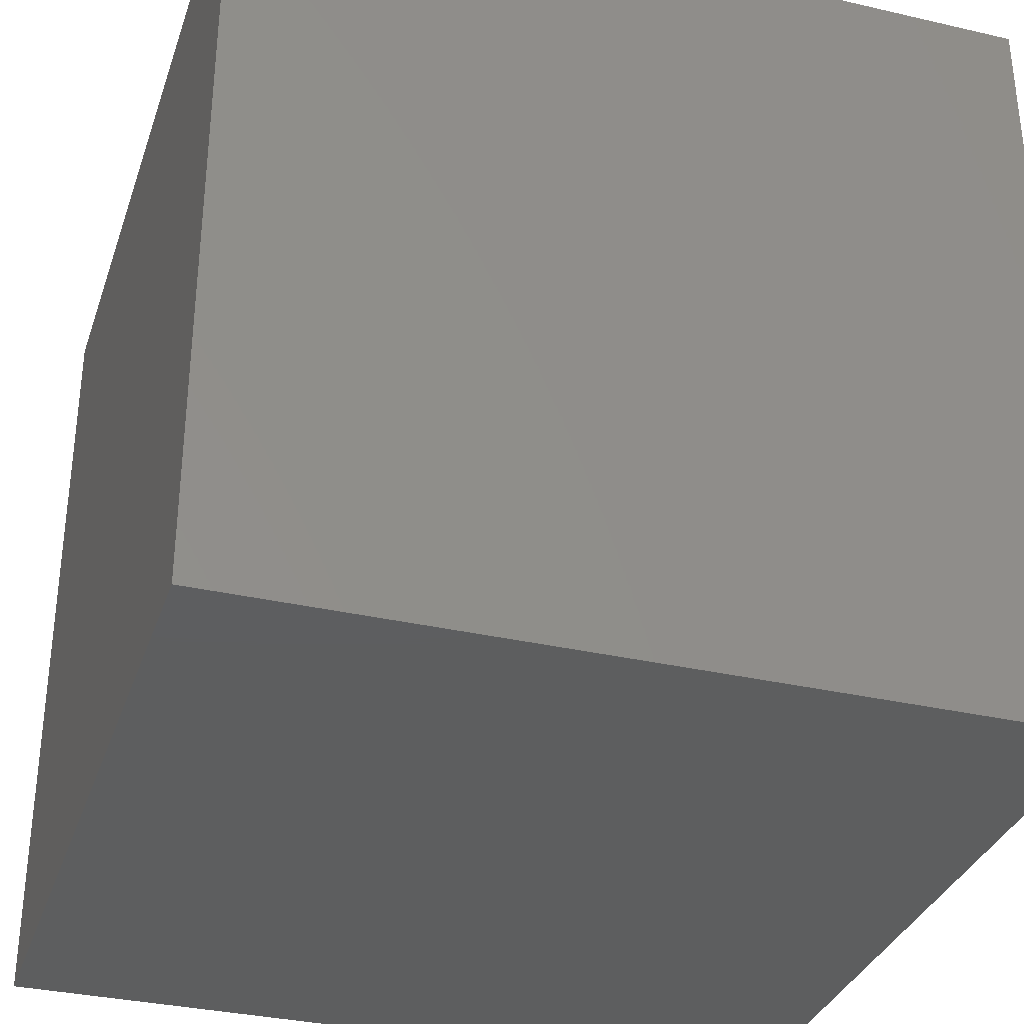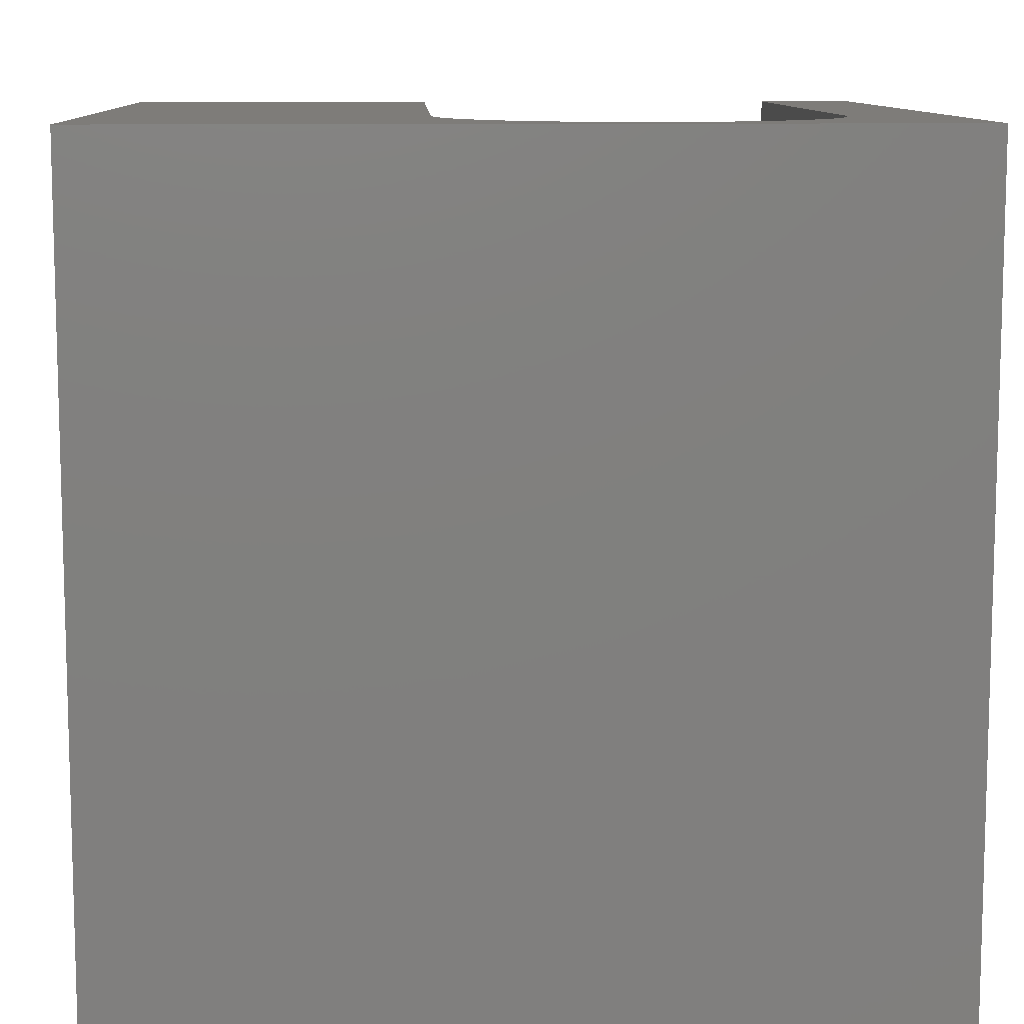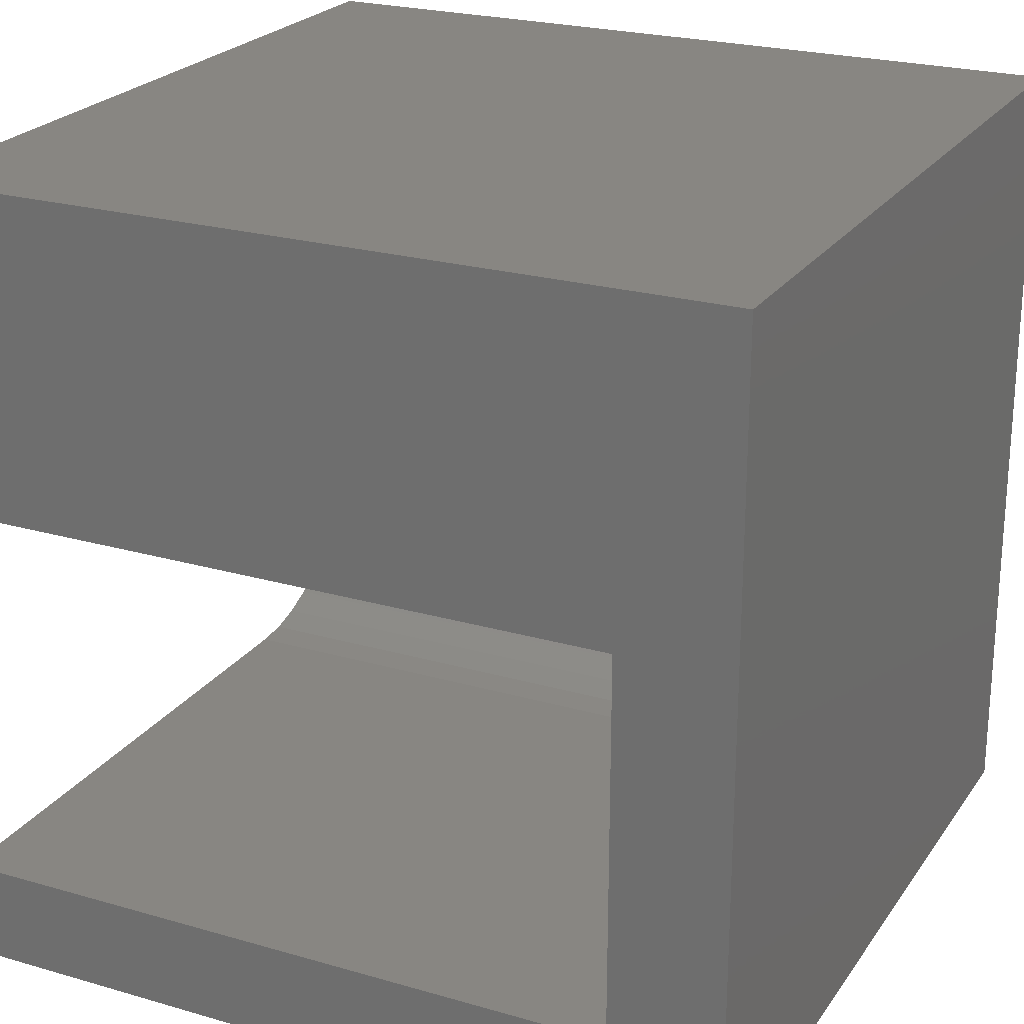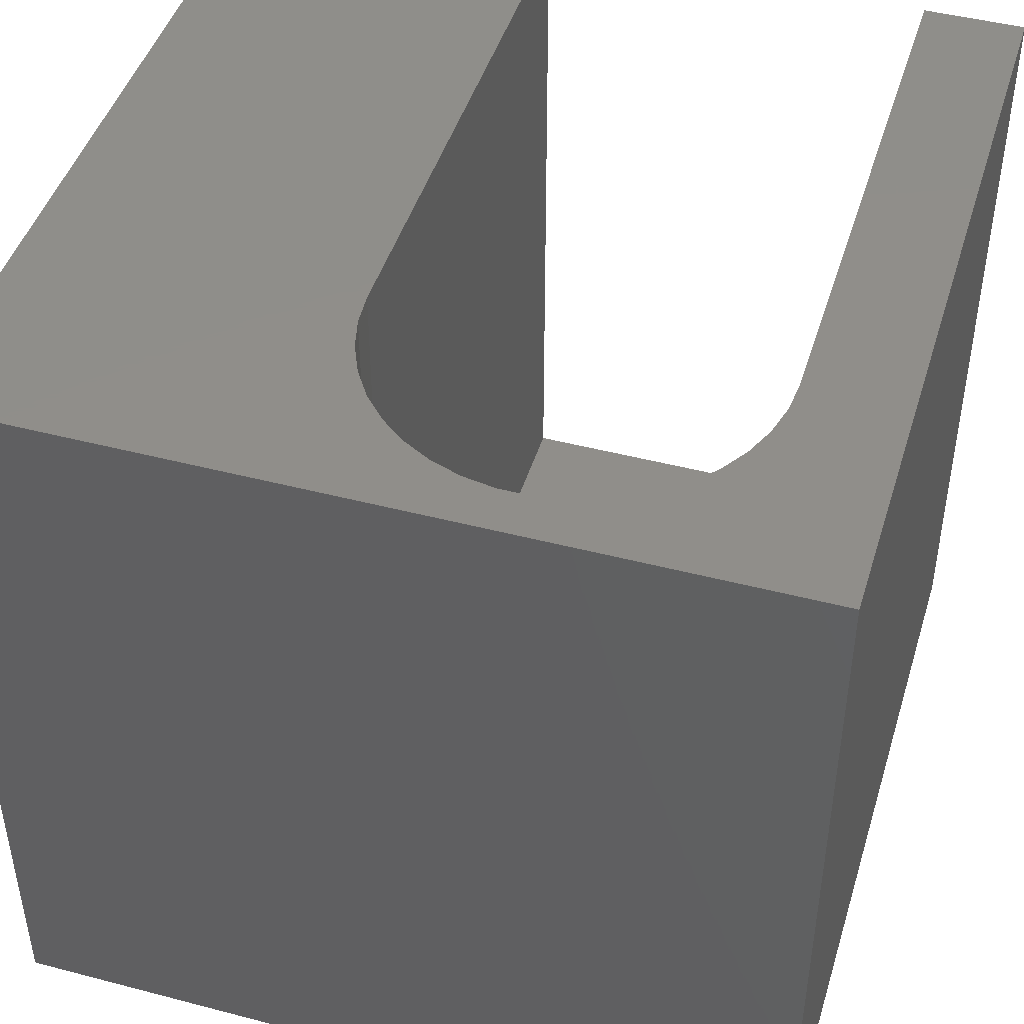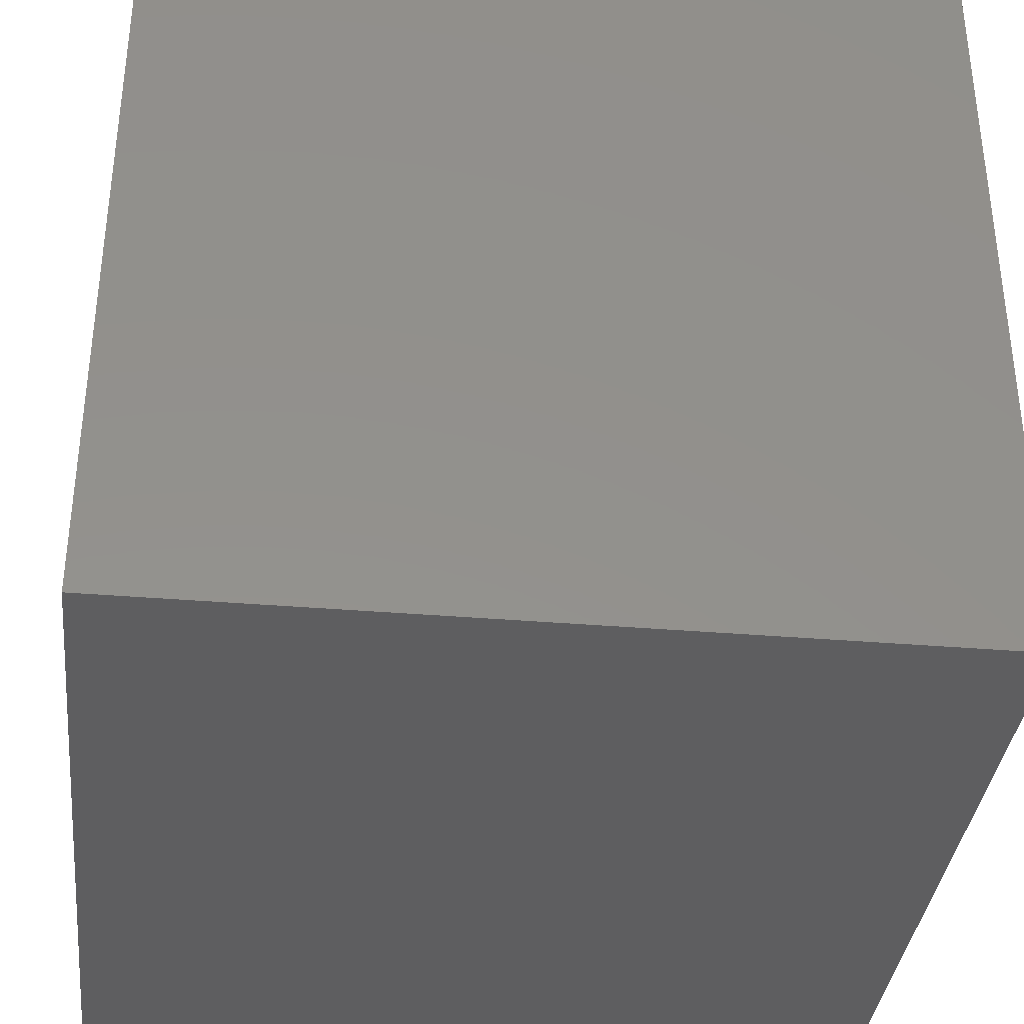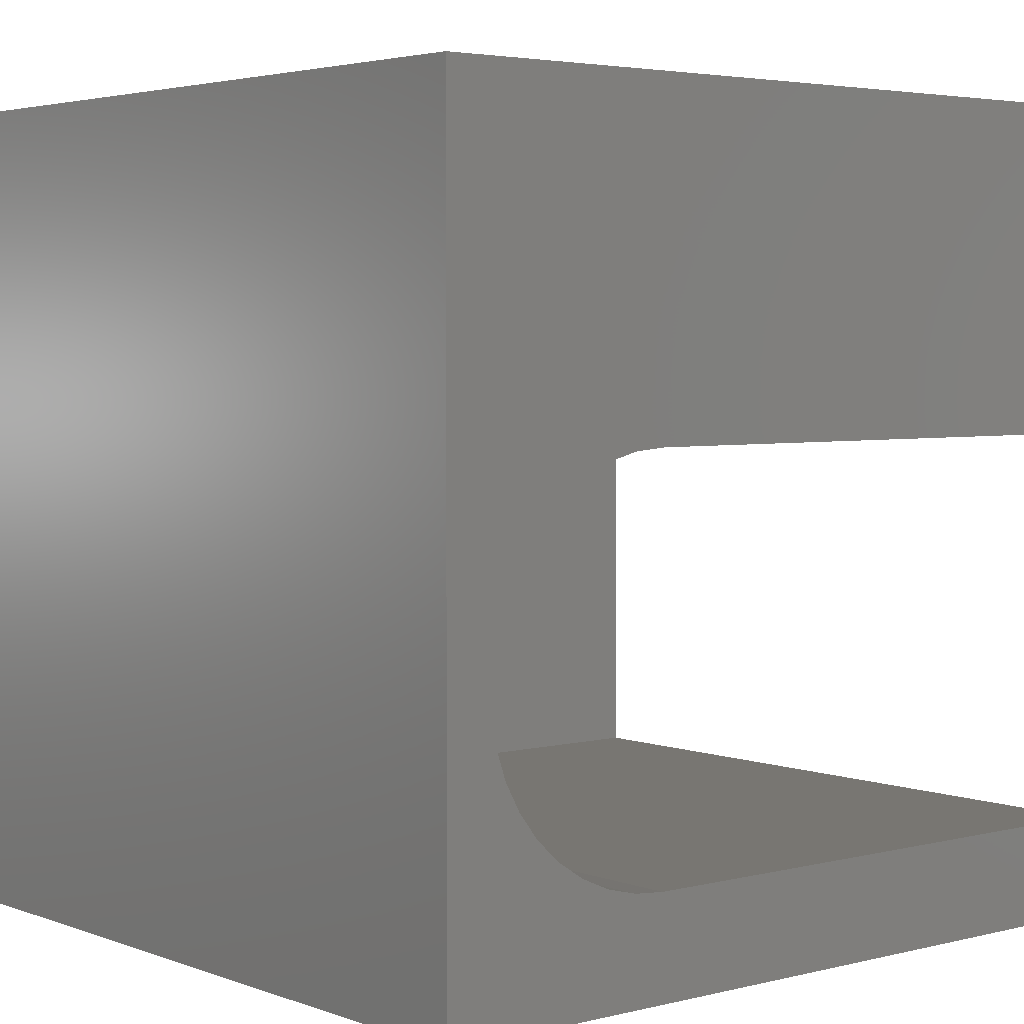
<metadata>
{"format":"stl","ext":"stl","renderer":"f3d","projection":"perspective","resolution":1024,"background":"white","views":[{"elev":-33.6,"azim":-17.5,"up":"+Z"},{"elev":10.1,"azim":-92.5,"up":"+Z"},{"elev":23.4,"azim":116.0,"up":"+Y"},{"elev":45.5,"azim":-73.2,"up":"+Z"},{"elev":-36.1,"azim":173.7,"up":"+Z"},{"elev":3.7,"azim":-39.7,"up":"+Y"}]}
</metadata>
<code>
# stl→obj: 52 verts, 100 faces
v 0 10 10
v 0 10 0
v 0 0 10
v 0 0 0
v 2.562 1.268 10
v 2.179 1.365 10
v 10 0 10
v 10 1.235 10
v 2.956 1.235 10
v 1.817 1.524 10
v 1.486 1.74 10
v 1.195 2.008 10
v 0.9523 2.32 10
v 0.7642 2.667 10
v 0.6358 3.041 10
v 1.195 5.25 10
v 0.9523 4.938 10
v 0.7642 4.59 10
v 1.486 5.518 10
v 1.817 5.734 10
v 2.179 5.893 10
v 0.5707 3.431 10
v 0.5707 3.827 10
v 0.6358 4.217 10
v 10 6.023 10
v 10 10 10
v 2.956 6.023 10
v 2.562 5.99 10
v 10 1.235 1.404
v 10 0 0
v 10 6.023 1.404
v 10 10 0
v 2.956 6.023 1.404
v 1.817 1.524 1.404
v 2.179 1.365 1.404
v 0.7642 4.59 1.404
v 0.6358 4.217 1.404
v 0.5707 3.827 1.404
v 0.5707 3.431 1.404
v 2.956 1.235 1.404
v 2.562 1.268 1.404
v 0.6358 3.041 1.404
v 0.7642 2.667 1.404
v 0.9523 2.32 1.404
v 1.195 2.008 1.404
v 1.486 1.74 1.404
v 1.195 5.25 1.404
v 2.179 5.893 1.404
v 1.486 5.518 1.404
v 1.817 5.734 1.404
v 2.562 5.99 1.404
v 0.9523 4.938 1.404
f 1 2 3
f 3 2 4
f 3 5 6
f 7 8 3
f 3 8 9
f 3 9 5
f 6 10 3
f 3 10 11
f 3 11 12
f 12 13 3
f 3 13 14
f 3 14 15
f 16 1 17
f 17 1 18
f 16 19 1
f 1 19 20
f 1 20 21
f 15 22 3
f 3 22 23
f 3 23 1
f 1 23 24
f 1 24 18
f 25 26 27
f 27 26 1
f 27 1 28
f 28 1 21
f 8 7 29
f 29 7 30
f 29 30 31
f 31 30 32
f 31 32 25
f 25 32 26
f 2 32 4
f 4 32 30
f 26 32 1
f 1 32 2
f 30 7 4
f 4 7 3
f 33 34 35
f 36 37 33
f 33 37 38
f 33 38 39
f 29 31 40
f 40 31 33
f 40 33 41
f 41 33 35
f 39 42 33
f 33 42 43
f 33 43 44
f 44 45 33
f 33 45 46
f 33 46 34
f 47 48 49
f 49 48 50
f 33 51 36
f 36 51 48
f 36 48 52
f 52 48 47
f 29 40 8
f 8 40 9
f 33 27 28
f 33 28 51
f 51 28 21
f 51 21 48
f 48 21 20
f 48 20 50
f 50 20 19
f 50 19 49
f 49 19 16
f 49 16 47
f 47 16 17
f 47 17 52
f 52 17 18
f 52 18 36
f 36 18 24
f 36 24 37
f 37 24 23
f 37 23 38
f 38 23 22
f 38 22 39
f 39 22 15
f 39 15 42
f 42 15 14
f 42 14 43
f 43 14 13
f 43 13 44
f 44 13 12
f 44 12 45
f 45 12 11
f 45 11 46
f 46 11 10
f 46 10 34
f 34 10 6
f 34 6 35
f 35 6 5
f 35 5 41
f 41 5 9
f 41 9 40
f 33 31 27
f 27 31 25

</code>
